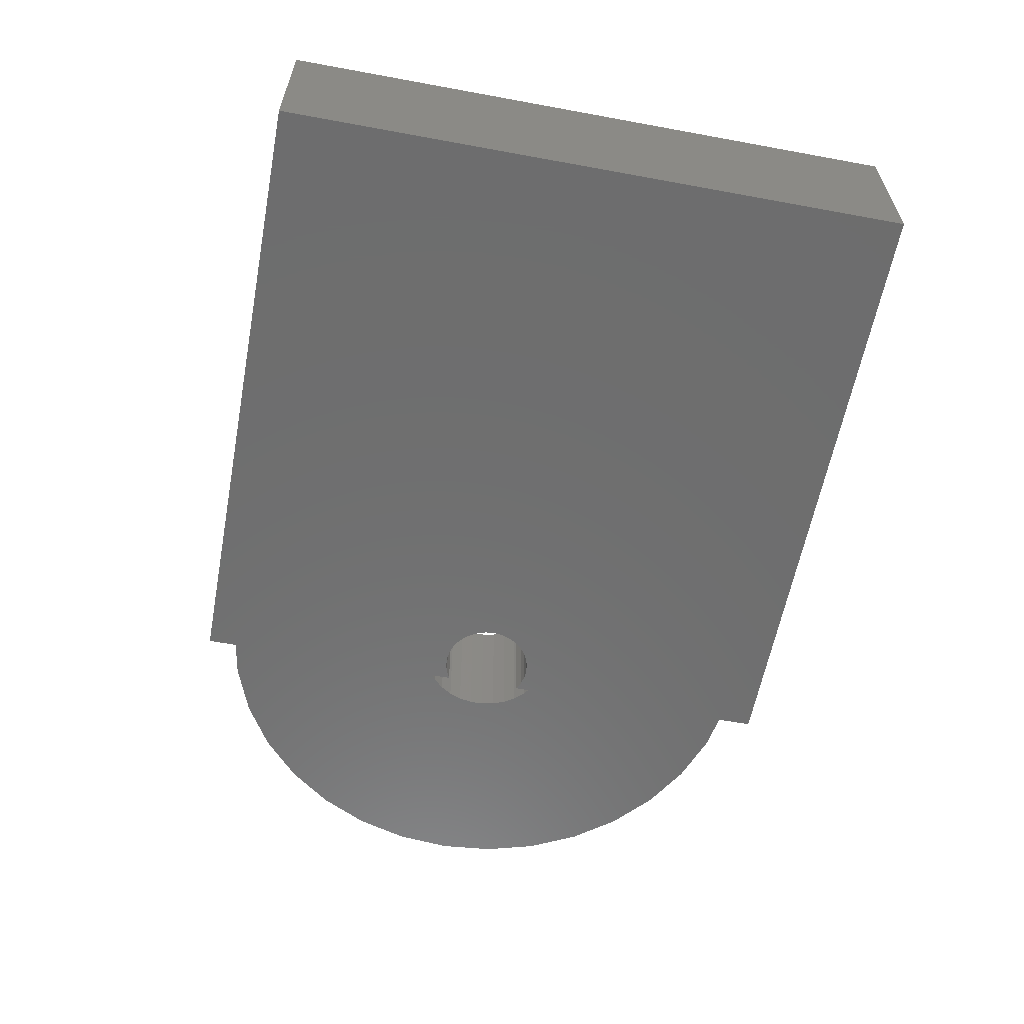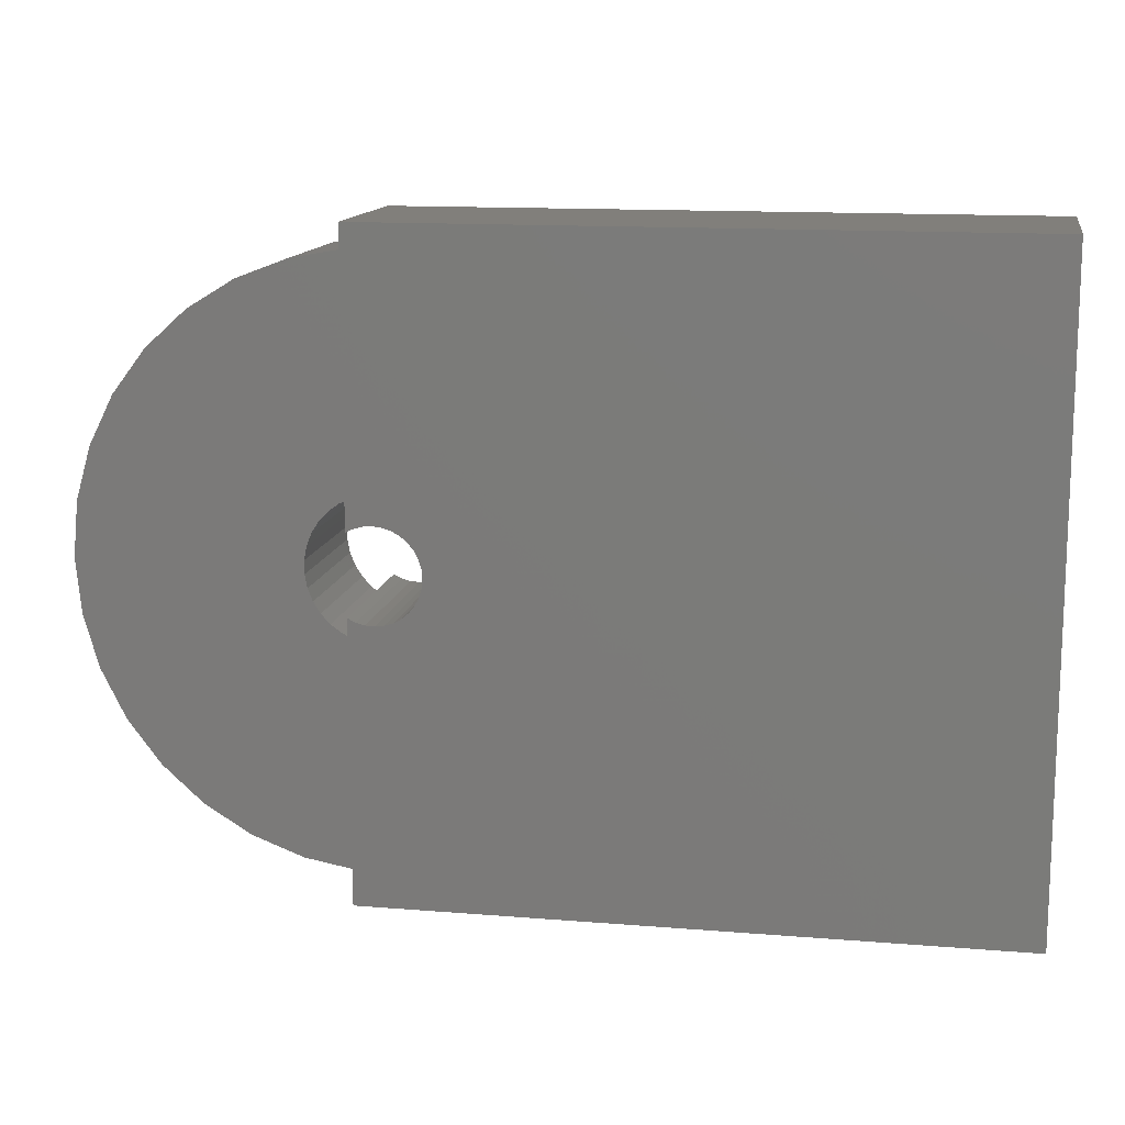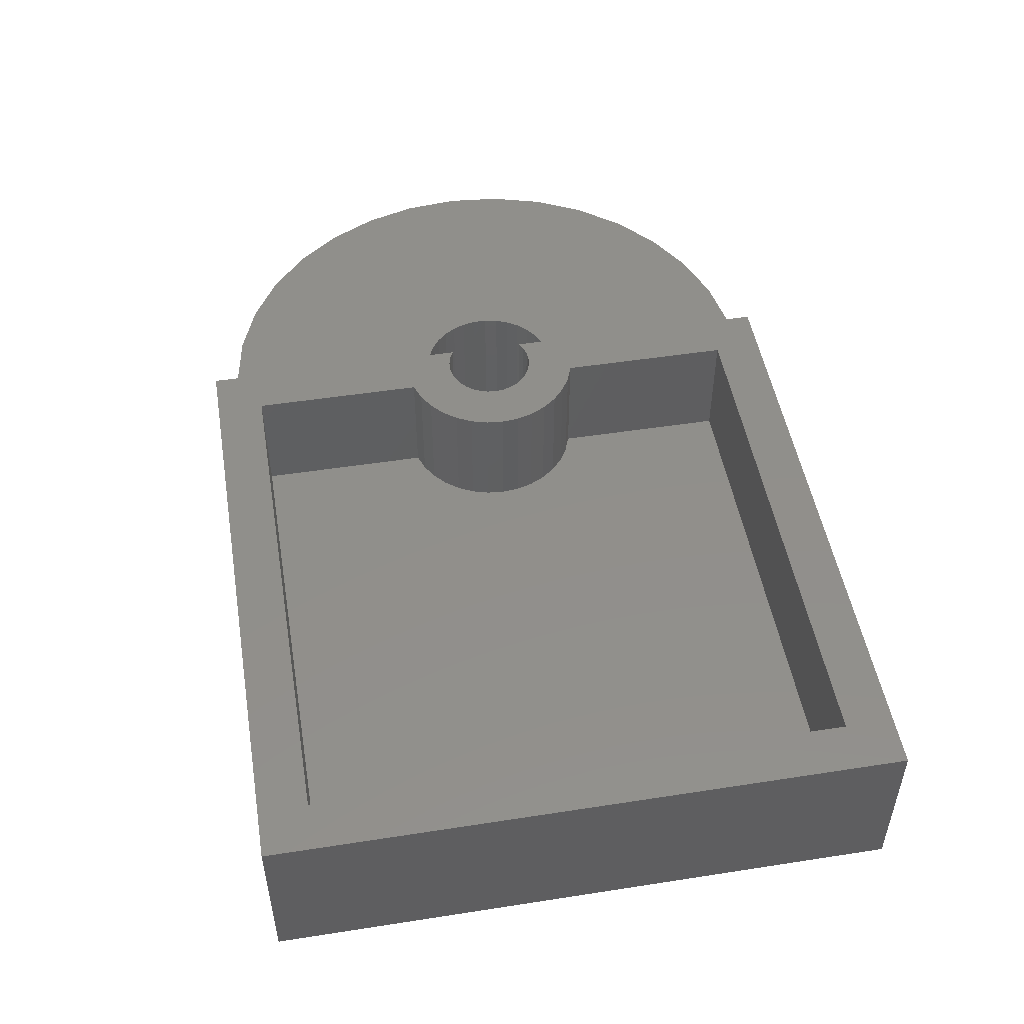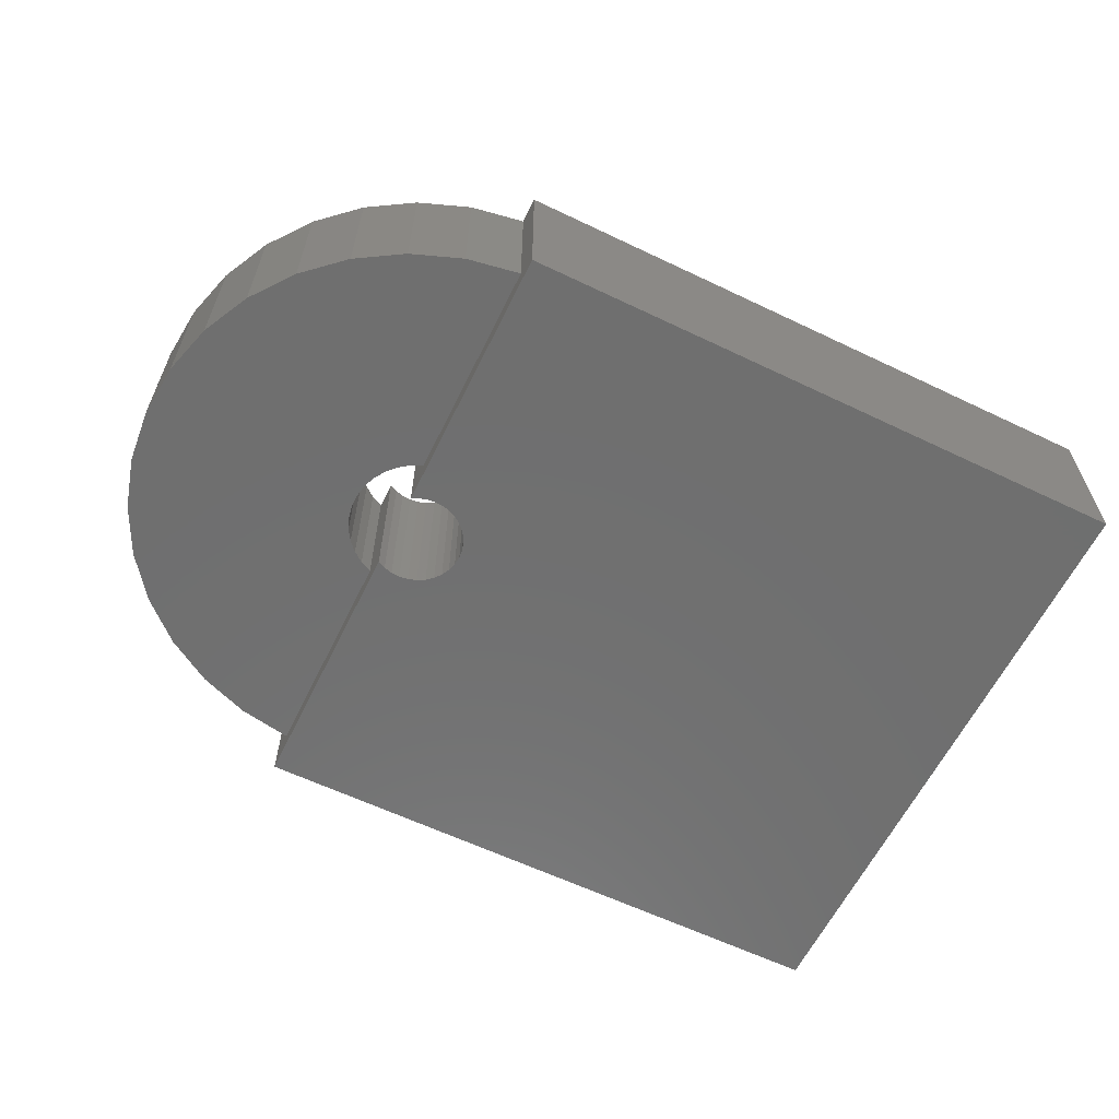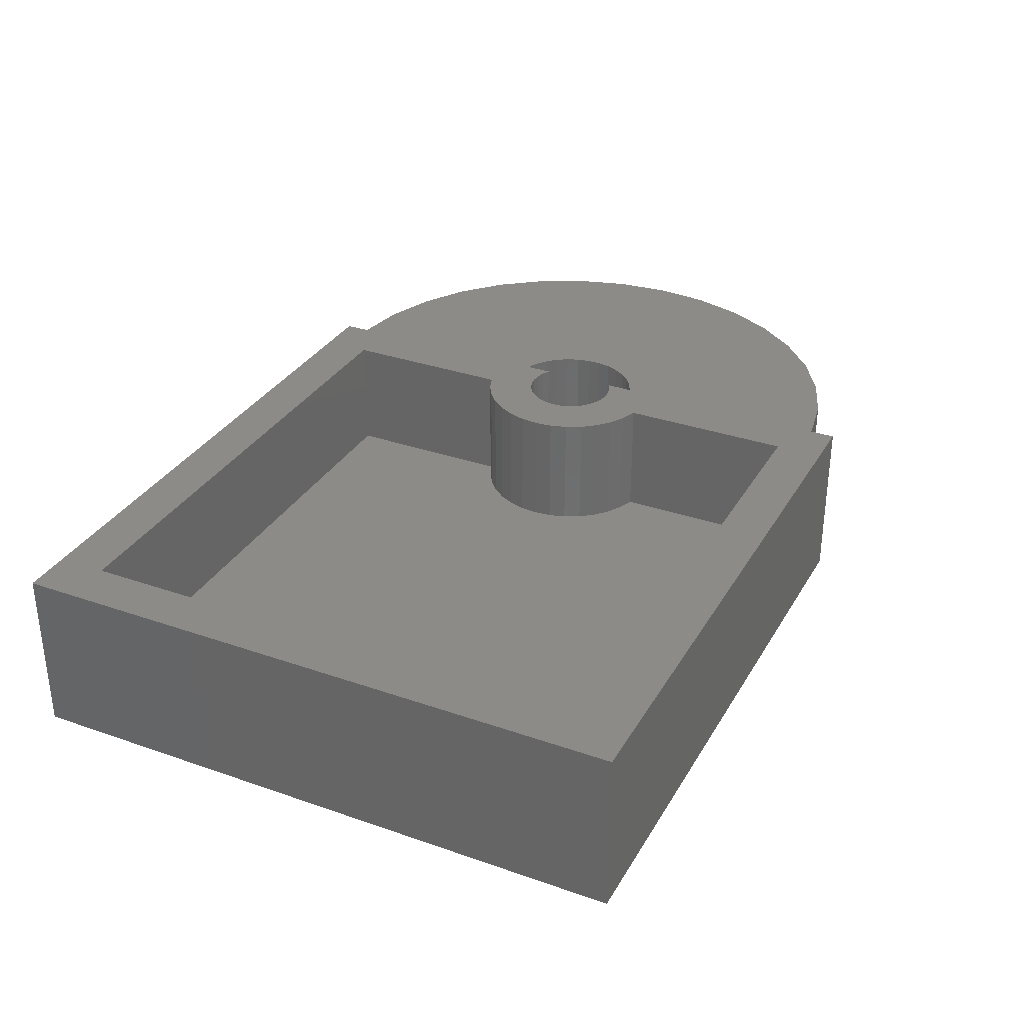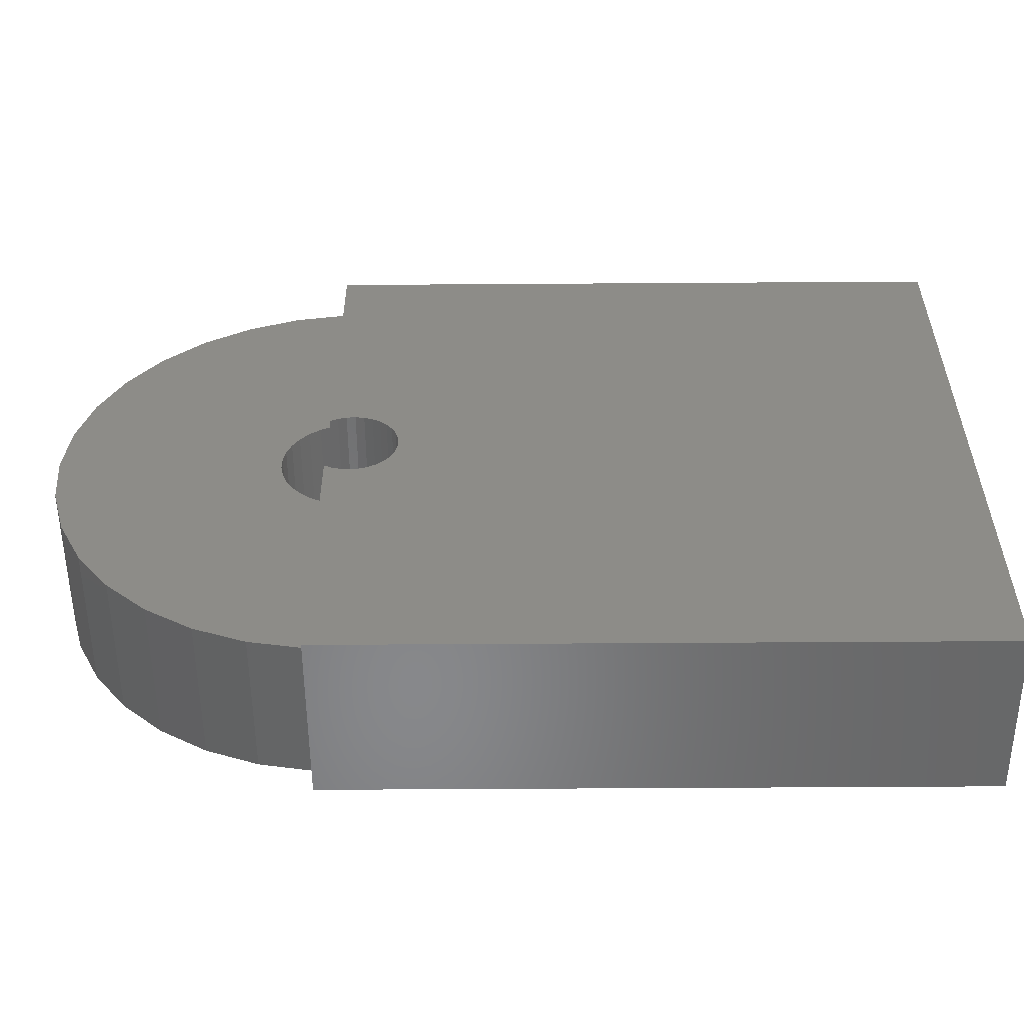
<metadata>
{"format":"stl","ext":"stl","renderer":"f3d","projection":"perspective","resolution":1024,"background":"white","views":[{"elev":-60.0,"azim":-100.7,"up":"+Z"},{"elev":13.4,"azim":-169.6,"up":"+Y"},{"elev":49.8,"azim":-99.7,"up":"+Z"},{"elev":-61.2,"azim":154.0,"up":"+Z"},{"elev":32.5,"azim":-64.1,"up":"+Z"},{"elev":-54.5,"azim":-179.6,"up":"+Y"}]}
</metadata>
<code>
# stl→obj: 154 verts, 308 faces
v 0.4062 0.4062 0.1875
v -0.4062 0.4062 0.1875
v 0.3438 0.3438 0.1875
v 0.3438 -0.118 0.1875
v 0.3734 -0.05952 0.1875
v 0.3223 -0.1101 0.1875
v 0.3438 -0.3438 0.1875
v 0.3849 -0.05872 0.1875
v -0.3438 0.3438 0.1875
v 0.3027 -0.09834 0.1875
v 0.3411 0.04895 0.1875
v 0.2614 0.04468 0.1875
v 0.3323 0.04154 0.1875
v 0.3252 0.03258 0.1875
v 0.2551 0.02274 0.1875
v 0.3198 0.02242 0.1875
v 0.3166 -0.01142 0.1875
v 0.2551 -0.02274 0.1875
v 0.3198 -0.02242 0.1875
v 0.3252 -0.03258 0.1875
v 0.2614 -0.04468 0.1875
v 0.3323 -0.04154 0.1875
v 0.3411 -0.04895 0.1875
v 0.4062 0.08524 0.1875
v 0.3959 0.05573 0.1875
v 0.4062 0.05068 0.1875
v 0.7244 0.1362 0.1875
v 0.4216 0.07792 0.1875
v 0.7435 0.06932 0.1875
v 0.4353 0.06786 0.1875
v 0.4469 0.05542 0.1875
v -0.4062 -0.4062 0.1875
v 0.4062 -0.4062 0.1875
v -0.3438 -0.3438 0.1875
v 0.3849 0.05872 0.1875
v 0.4062 0.3737 0.1875
v 0.3734 0.05952 0.1875
v 0.2717 0.06506 0.1875
v 0.3511 0.05454 0.1875
v 0.362 0.05811 0.1875
v 0.2717 -0.06506 0.1875
v 0.2857 -0.08315 0.1875
v 0.362 -0.05811 0.1875
v 0.3511 -0.05454 0.1875
v 0.3438 0.118 0.1875
v 0.3223 0.1101 0.1875
v 0.3027 0.09834 0.1875
v 0.2857 0.08315 0.1875
v 0.6932 0.1985 0.1875
v 0.651 0.2539 0.1875
v 0.5993 0.3005 0.1875
v 0.5399 0.3368 0.1875
v 0.4748 0.3615 0.1875
v 0.75 -9.185e-17 0.1875
v 0.456 0.04104 0.1875
v 0.4622 0.02521 0.1875
v 0.4654 0.008504 0.1875
v 0.4654 -0.008504 0.1875
v 0.7435 -0.06932 0.1875
v 0.4622 -0.02521 0.1875
v 0.456 -0.04104 0.1875
v 0.4469 -0.05542 0.1875
v 0.4353 -0.06786 0.1875
v 0.4216 -0.07792 0.1875
v 0.7244 -0.1362 0.1875
v 0.4062 -0.08524 0.1875
v 0.4062 -0.05068 0.1875
v 0.3959 -0.05573 0.1875
v 0.4062 -0.3737 0.1875
v 0.4748 -0.3615 0.1875
v 0.5399 -0.3368 0.1875
v 0.5993 -0.3005 0.1875
v 0.651 -0.2539 0.1875
v 0.6932 -0.1985 0.1875
v 0.253 1.495e-17 0.1875
v 0.3155 -1.915e-17 0.1875
v 0.3166 0.01142 0.1875
v 0.4062 0.3737 0
v 0.4748 0.3615 0
v 0.5399 0.3368 0
v 0.5993 0.3005 0
v 0.651 0.2539 0
v 0.6932 0.1985 0
v 0.7244 0.1362 0
v 0.7435 0.06932 0
v 0.75 -9.185e-17 0
v 0.7435 -0.06932 0
v 0.7244 -0.1362 0
v 0.6932 -0.1985 0
v 0.651 -0.2539 0
v 0.5993 -0.3005 0
v 0.5399 -0.3368 0
v 0.4748 -0.3615 0
v 0.4062 -0.3737 0
v 0.4654 0.008504 0
v 0.4622 0.02521 0
v 0.456 0.04104 0
v 0.4469 0.05542 0
v 0.4353 0.06786 0
v 0.4216 0.07792 0
v 0.4062 0.08524 0
v 0.4654 -0.008504 0
v 0.4622 -0.02521 0
v 0.456 -0.04104 0
v 0.4469 -0.05542 0
v 0.4353 -0.06786 0
v 0.4216 -0.07792 0
v 0.4062 -0.08524 0
v 0.4062 0.4062 -0.03125
v 0.4062 0.05068 -0.03125
v 0.4062 -0.05068 -0.03125
v 0.4062 -0.4062 -0.03125
v -0.3438 -0.3438 0.03125
v 0.3438 -0.3438 0.03125
v 0.3438 0.118 0.03125
v 0.3438 0.3438 0.03125
v 0.3438 -0.118 0.03125
v 0.3223 -0.1101 0.03125
v 0.3027 -0.09834 0.03125
v 0.2857 -0.08315 0.03125
v 0.2717 -0.06506 0.03125
v 0.2614 -0.04468 0.03125
v 0.2551 -0.02274 0.03125
v 0.253 1.495e-17 0.03125
v 0.2551 0.02274 0.03125
v 0.2614 0.04468 0.03125
v 0.2717 0.06506 0.03125
v 0.2857 0.08315 0.03125
v 0.3027 0.09834 0.03125
v 0.3223 0.1101 0.03125
v -0.3438 0.3438 0.03125
v -0.4062 -0.4062 -0.03125
v 0.3155 -1.915e-17 -0.03125
v 0.3166 -0.01142 -0.03125
v 0.3198 -0.02242 -0.03125
v 0.3252 -0.03258 -0.03125
v 0.3323 -0.04154 -0.03125
v 0.3411 -0.04895 -0.03125
v 0.3511 -0.05454 -0.03125
v 0.362 -0.05811 -0.03125
v 0.3734 -0.05952 -0.03125
v 0.3849 -0.05872 -0.03125
v 0.3959 -0.05573 -0.03125
v 0.3166 0.01142 -0.03125
v 0.3198 0.02242 -0.03125
v 0.3252 0.03258 -0.03125
v 0.3323 0.04154 -0.03125
v 0.3411 0.04895 -0.03125
v 0.3511 0.05454 -0.03125
v 0.362 0.05811 -0.03125
v 0.3734 0.05952 -0.03125
v 0.3849 0.05872 -0.03125
v 0.3959 0.05573 -0.03125
v -0.4062 0.4062 -0.03125
f 1 2 3
f 4 5 6
f 4 7 5
f 7 8 5
f 3 2 9
f 6 5 10
f 11 12 13
f 14 13 12
f 12 15 14
f 14 15 16
f 17 18 19
f 20 19 18
f 18 21 20
f 21 22 20
f 23 22 21
f 24 25 26
f 27 28 29
f 28 30 29
f 29 30 31
f 32 33 7
f 32 7 34
f 32 34 9
f 32 9 2
f 35 25 24
f 35 24 36
f 35 36 1
f 35 1 3
f 35 3 37
f 38 12 11
f 38 11 39
f 38 39 40
f 38 40 37
f 41 42 10
f 41 10 5
f 41 5 43
f 41 43 44
f 41 44 23
f 41 23 21
f 37 3 45
f 37 45 46
f 37 46 47
f 37 47 48
f 37 48 38
f 24 28 27
f 24 27 49
f 24 49 50
f 24 50 51
f 24 51 52
f 24 52 53
f 24 53 36
f 54 29 31
f 54 31 55
f 54 55 56
f 54 56 57
f 54 57 58
f 54 58 59
f 59 58 60
f 59 60 61
f 59 61 62
f 59 62 63
f 59 63 64
f 59 64 65
f 66 67 68
f 66 68 69
f 66 69 70
f 66 70 71
f 66 71 72
f 66 72 73
f 66 73 74
f 66 74 65
f 66 65 64
f 8 7 68
f 68 7 33
f 68 33 69
f 18 17 75
f 75 17 76
f 75 76 15
f 15 76 77
f 15 77 16
f 78 36 79
f 79 36 53
f 79 53 80
f 80 53 52
f 80 52 81
f 81 52 51
f 81 51 82
f 82 51 50
f 82 50 83
f 83 50 49
f 83 49 84
f 84 49 27
f 84 27 85
f 85 27 29
f 85 29 86
f 86 29 54
f 86 54 87
f 87 54 59
f 87 59 88
f 88 59 65
f 88 65 89
f 89 65 74
f 89 74 90
f 90 74 73
f 90 73 91
f 91 73 72
f 91 72 92
f 92 72 71
f 92 71 93
f 93 71 70
f 93 70 94
f 94 70 69
f 95 56 96
f 96 56 55
f 96 55 97
f 97 55 31
f 97 31 98
f 98 31 30
f 98 30 99
f 99 30 28
f 99 28 100
f 100 28 24
f 100 24 101
f 56 95 57
f 57 95 102
f 57 102 58
f 58 102 103
f 58 103 60
f 60 103 104
f 60 104 61
f 61 104 105
f 61 105 62
f 62 105 106
f 62 106 63
f 63 106 107
f 63 107 64
f 64 107 108
f 64 108 66
f 85 100 84
f 85 99 100
f 98 99 85
f 101 78 79
f 101 79 80
f 101 80 81
f 101 81 82
f 101 82 83
f 101 83 84
f 101 84 100
f 86 87 102
f 86 102 95
f 86 95 96
f 86 96 97
f 86 97 98
f 86 98 85
f 87 88 107
f 87 107 106
f 87 106 105
f 87 105 104
f 87 104 103
f 87 103 102
f 108 107 88
f 108 88 89
f 108 89 90
f 108 90 91
f 108 91 92
f 108 92 93
f 108 93 94
f 1 36 109
f 109 36 78
f 109 78 110
f 110 78 101
f 110 101 26
f 26 101 24
f 67 66 111
f 111 66 108
f 111 108 112
f 112 108 94
f 112 94 33
f 33 94 69
f 34 7 113
f 113 7 114
f 45 3 115
f 115 3 116
f 7 4 114
f 114 4 117
f 117 4 118
f 118 4 6
f 118 6 119
f 119 6 10
f 119 10 120
f 120 10 42
f 120 42 121
f 121 42 41
f 121 41 122
f 122 41 21
f 122 21 123
f 123 21 18
f 123 18 124
f 124 18 75
f 124 75 125
f 125 75 15
f 125 15 126
f 126 15 12
f 126 12 127
f 127 12 38
f 127 38 128
f 128 38 48
f 128 48 129
f 129 48 47
f 129 47 130
f 130 47 46
f 130 46 115
f 115 46 45
f 3 9 116
f 116 9 131
f 9 34 131
f 131 34 113
f 32 132 33
f 33 132 112
f 133 17 134
f 134 17 19
f 134 19 135
f 135 19 20
f 135 20 136
f 136 20 22
f 136 22 137
f 137 22 23
f 137 23 138
f 138 23 44
f 138 44 139
f 139 44 43
f 139 43 140
f 140 43 5
f 140 5 141
f 141 5 8
f 141 8 142
f 142 8 68
f 142 68 143
f 143 68 67
f 143 67 111
f 17 133 76
f 76 133 144
f 76 144 77
f 77 144 145
f 77 145 16
f 16 145 146
f 16 146 14
f 14 146 147
f 14 147 13
f 13 147 148
f 13 148 11
f 11 148 149
f 11 149 39
f 39 149 150
f 39 150 40
f 40 150 151
f 40 151 37
f 37 151 152
f 37 152 35
f 35 152 153
f 35 153 25
f 25 153 110
f 25 110 26
f 1 109 2
f 2 109 154
f 2 154 32
f 32 154 132
f 109 110 153
f 109 153 152
f 109 152 151
f 109 151 150
f 109 150 149
f 112 132 141
f 112 141 142
f 112 142 143
f 112 143 111
f 132 133 134
f 132 134 135
f 132 135 136
f 132 136 137
f 132 137 138
f 132 138 139
f 132 139 140
f 132 140 141
f 154 109 149
f 154 149 148
f 154 148 147
f 154 147 146
f 154 146 145
f 154 145 144
f 154 144 133
f 154 133 132
f 116 128 129
f 116 129 130
f 116 130 115
f 113 114 117
f 113 117 118
f 113 118 119
f 113 119 120
f 113 120 121
f 113 121 122
f 113 122 123
f 113 123 124
f 113 124 125
f 113 125 126
f 113 126 127
f 131 113 127
f 131 127 128
f 131 128 116

</code>
